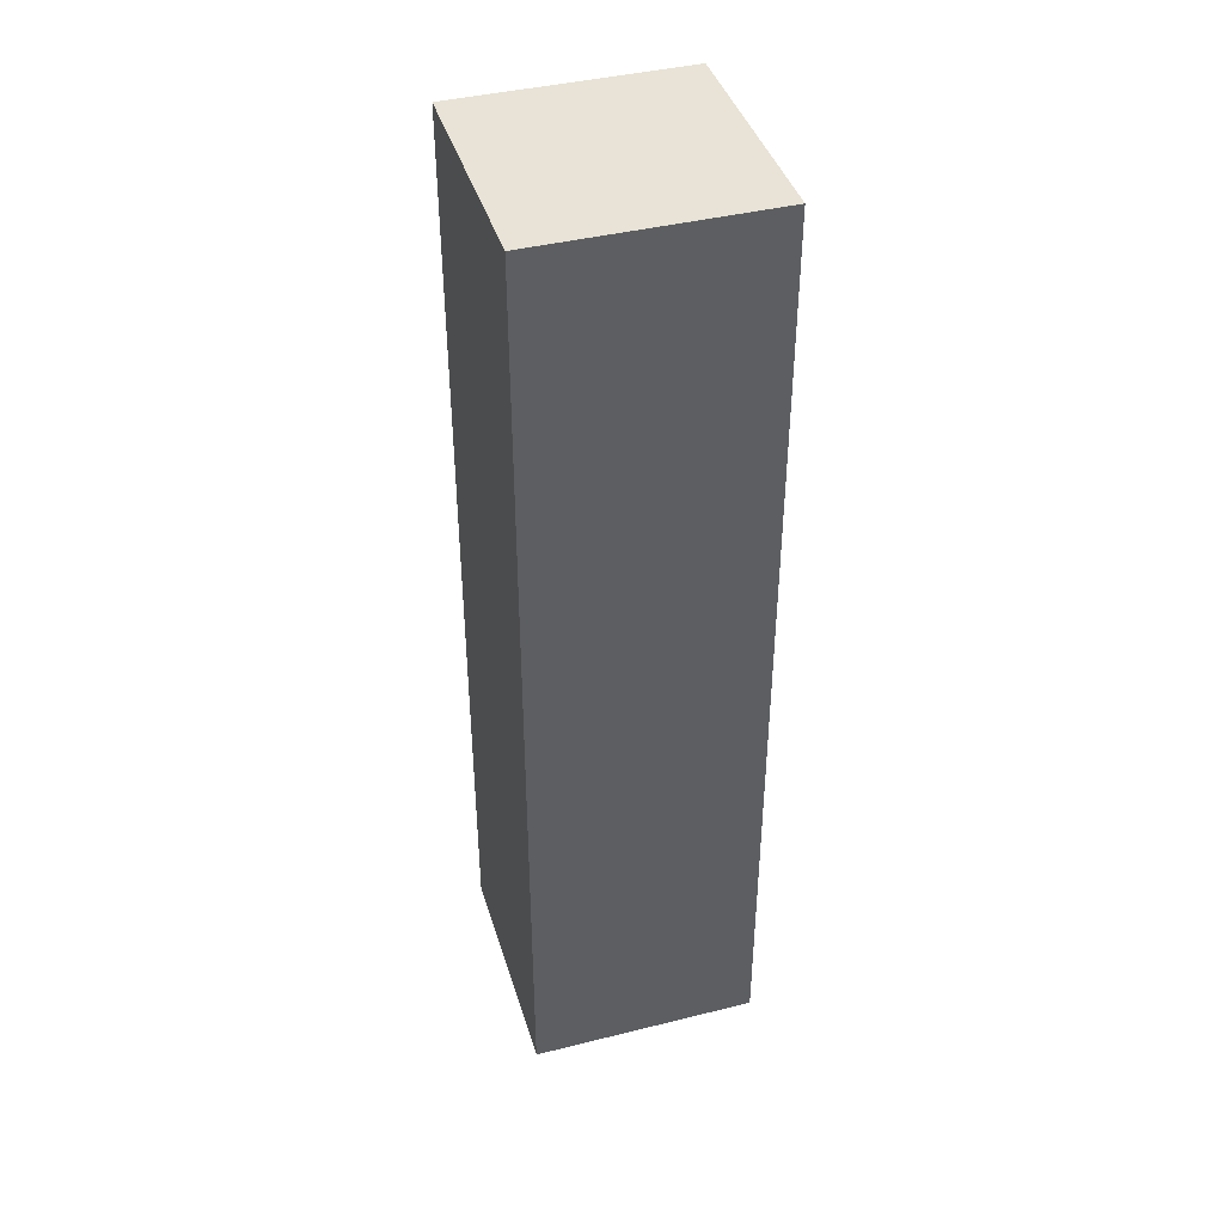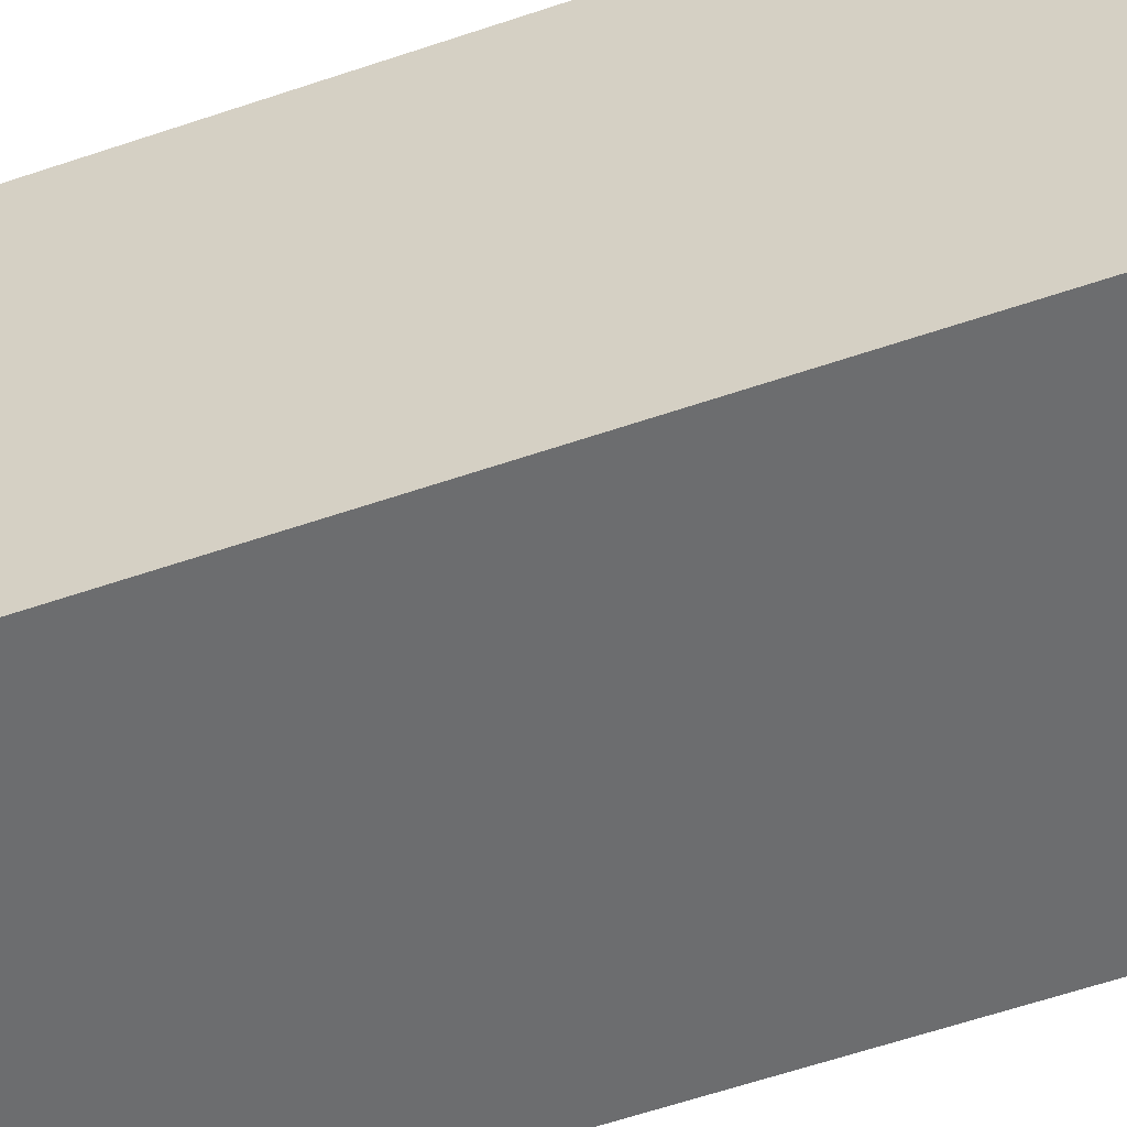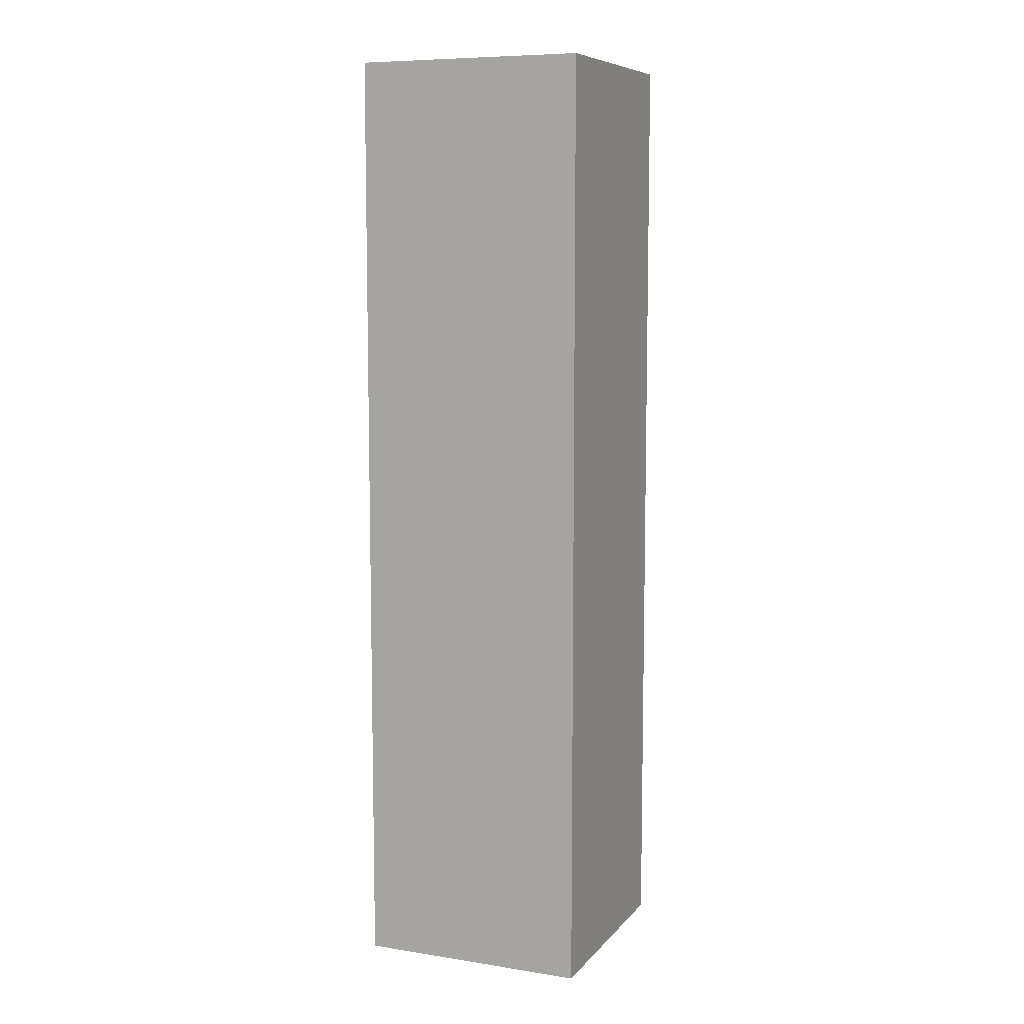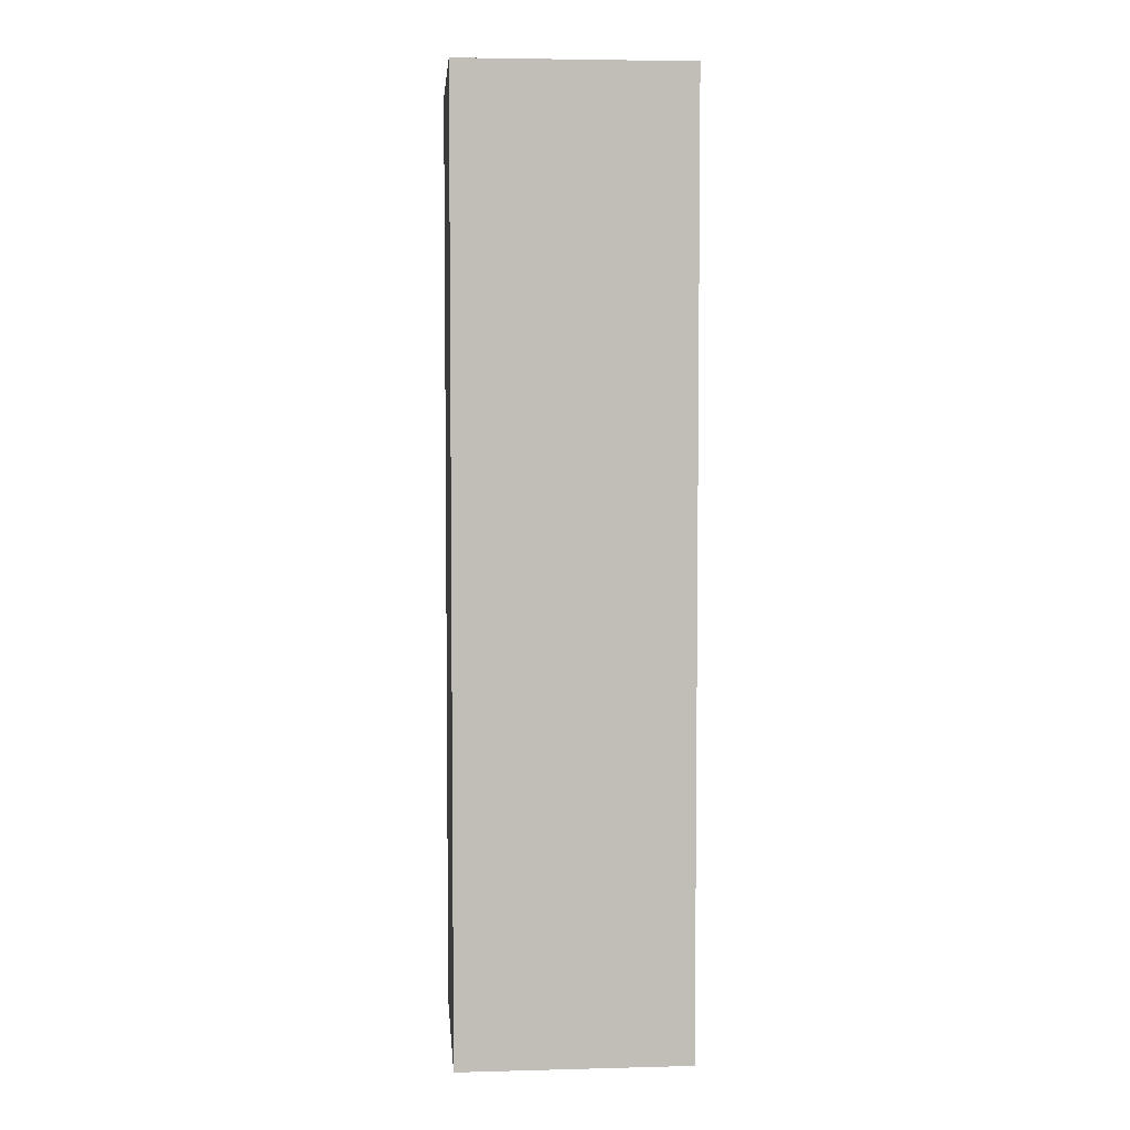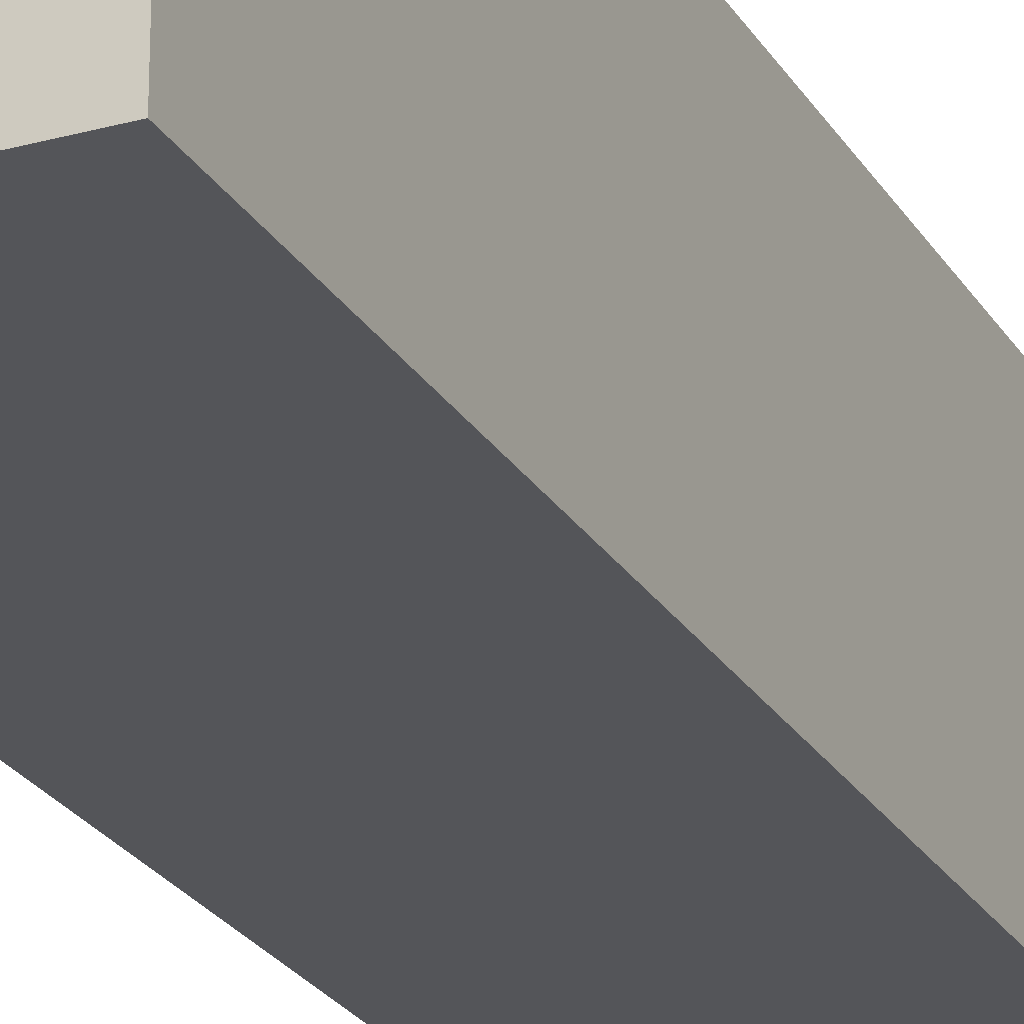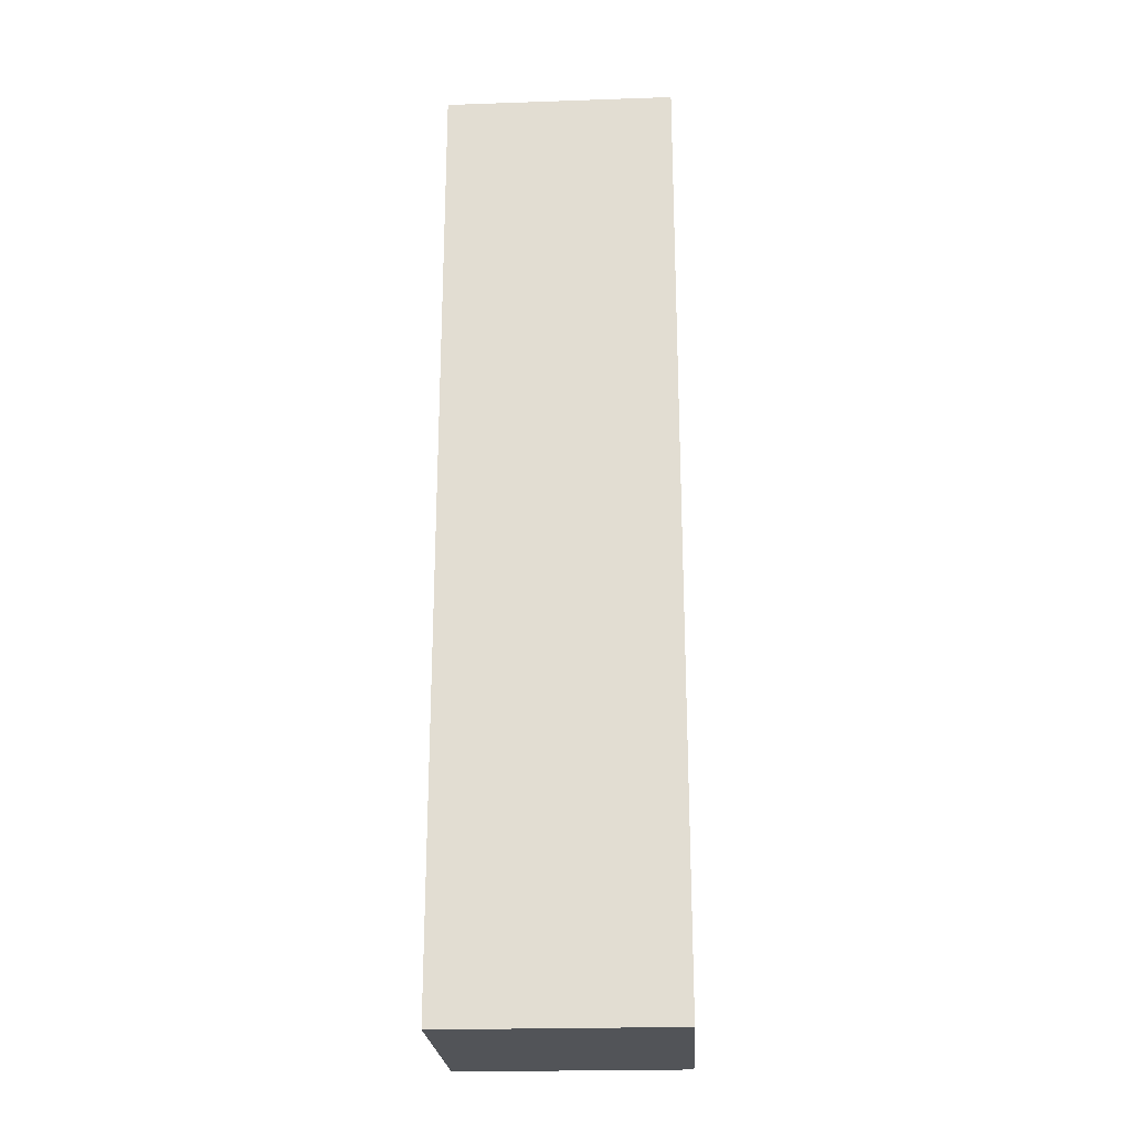
<metadata>
{"format":"obj","ext":"obj","renderer":"f3d","projection":"perspective","resolution":1024,"background":"white","views":[{"elev":41.6,"azim":73.3,"up":"+Y"},{"elev":-53.9,"azim":-69.5,"up":"+Z"},{"elev":8.4,"azim":22.7,"up":"+Y"},{"elev":4.6,"azim":175.3,"up":"+Y"},{"elev":-24.7,"azim":24.2,"up":"+Z"},{"elev":-23.2,"azim":-176.7,"up":"+Y"}]}
</metadata>
<code>
g pb_Mesh28656
v -20 82 9.933
v -20 0 9.933
v -20 82 0
v -20 0 -9.933
v -20 82 -9.933
v -20 82 0
v -10 82 0
v -10 82 9.933
v -20 82 9.933
v -20 82 -9.933
v -10 82 -9.933
v 0 82 9.933
v 0 61.5 9.933
v -10 82 9.933
v 0 41 9.933
v 0 0 9.933
v -20 0 9.933
v -20 82 9.933
v -10 82 -9.933
v -20 82 -9.933
v 0 61.5 -9.933
v 0 41 -9.933
v -20 0 -9.933
v 0 0 -9.933
v 0 82 -9.933
v 0 82 -2.483
v 0 82 -4.967
v 0 73.8 0
v 0 65.6 -2.483
v 0 65.6 2.483
v 0 49.2 0
v 0 82 2.483
v 0 82 4.967
v 0 82 0
v 0 82 -7.45
v 0 63.55 -6.208
v 0 82 -9.933
v 0 61.5 -9.933
v 0 45.1 -4.967
v 0 41 -9.933
v 0 0 0
v 0 0 -9.933
v 0 45.1 4.967
v 0 41 9.933
v 0 0 9.933
v 0 82 9.933
v 0 82 7.45
v 0 63.55 6.208
v 0 61.5 9.933
v 0 82 0
v 0 82 2.483
v 0 82 4.967
v 0 82 7.45
v 0 82 9.933
v 0 82 -9.933
v 0 82 -7.45
v 0 82 -4.967
v 0 82 -2.483
v -20 0 9.933
v 0 0 9.933
v 0 0 0
v -20 0 -9.933
v 0 0 -9.933
g pb_Mesh28656_0
f 3 2 1
f 2 3 4
f 3 5 4
f 8 7 6
f 8 6 9
f 7 11 10
f 7 10 6
f 14 13 12
f 17 16 15
f 18 17 15
f 13 18 15
f 14 18 13
f 21 20 19
f 22 20 21
f 22 23 20
f 22 24 23
f 25 21 19
f 28 27 26
f 28 29 27
f 30 29 28
f 30 31 29
f 33 28 32
f 28 33 30
f 34 28 26
f 28 34 32
f 29 35 27
f 29 36 35
f 36 37 35
f 36 38 37
f 39 38 36
f 39 40 38
f 31 36 29
f 31 39 36
f 41 40 39
f 41 42 40
f 31 41 39
f 43 41 31
f 44 41 43
f 44 45 41
f 48 47 46
f 49 48 46
f 30 33 47
f 48 30 47
f 48 31 30
f 48 43 31
f 49 43 48
f 49 44 43
f 51 50 7
f 52 51 7
f 7 8 52
f 8 53 52
f 8 54 53
f 56 55 11
f 57 56 11
f 11 7 57
f 7 58 57
f 7 50 58
g pb_Mesh28656_1
f 61 60 59
f 62 61 59
f 62 63 61

</code>
